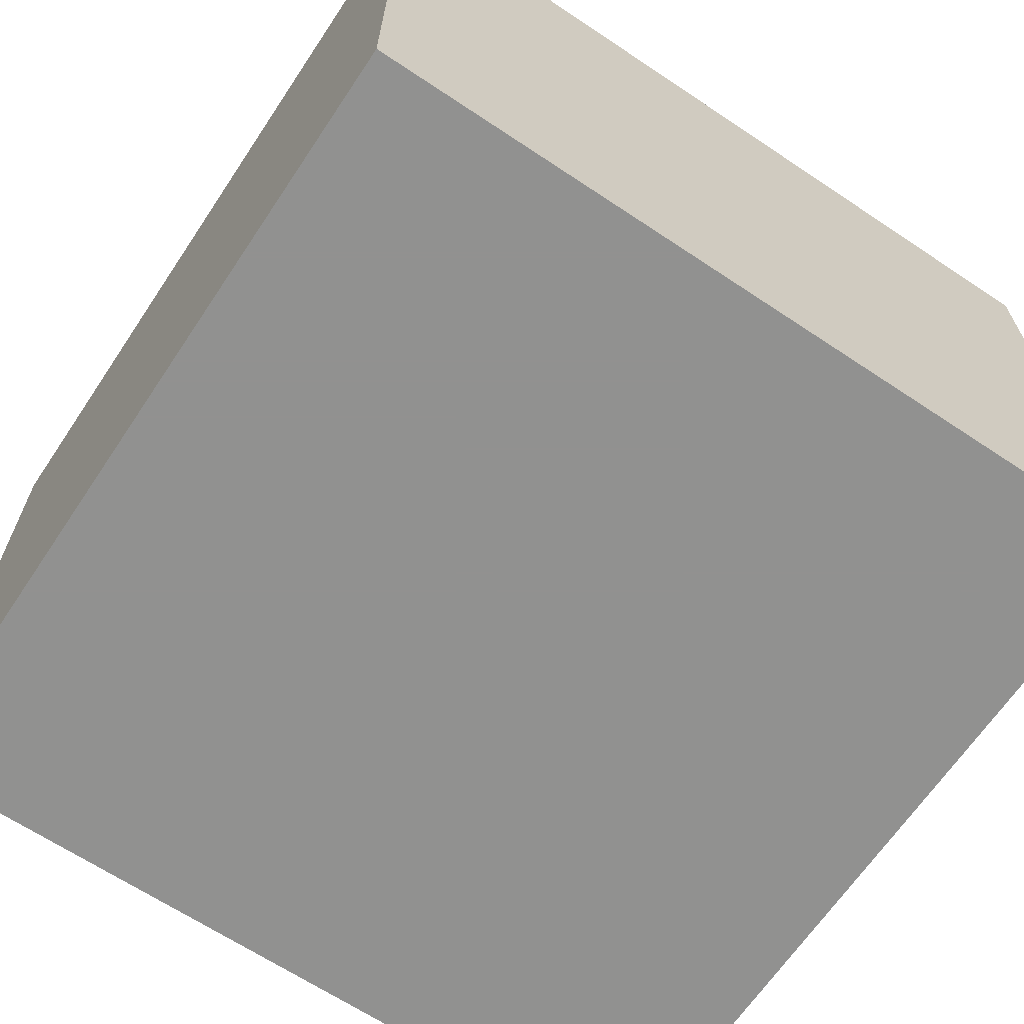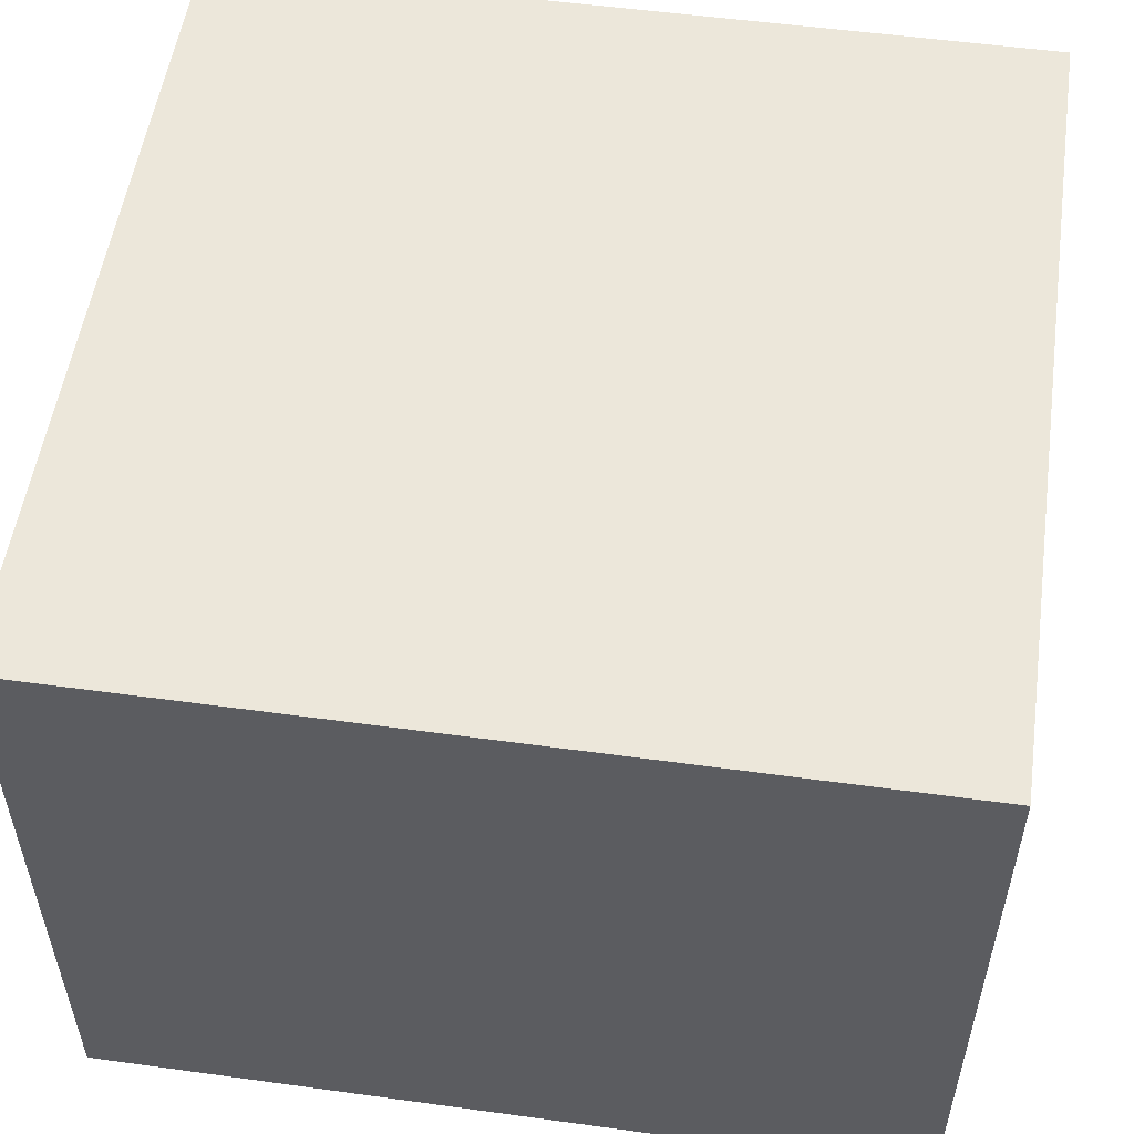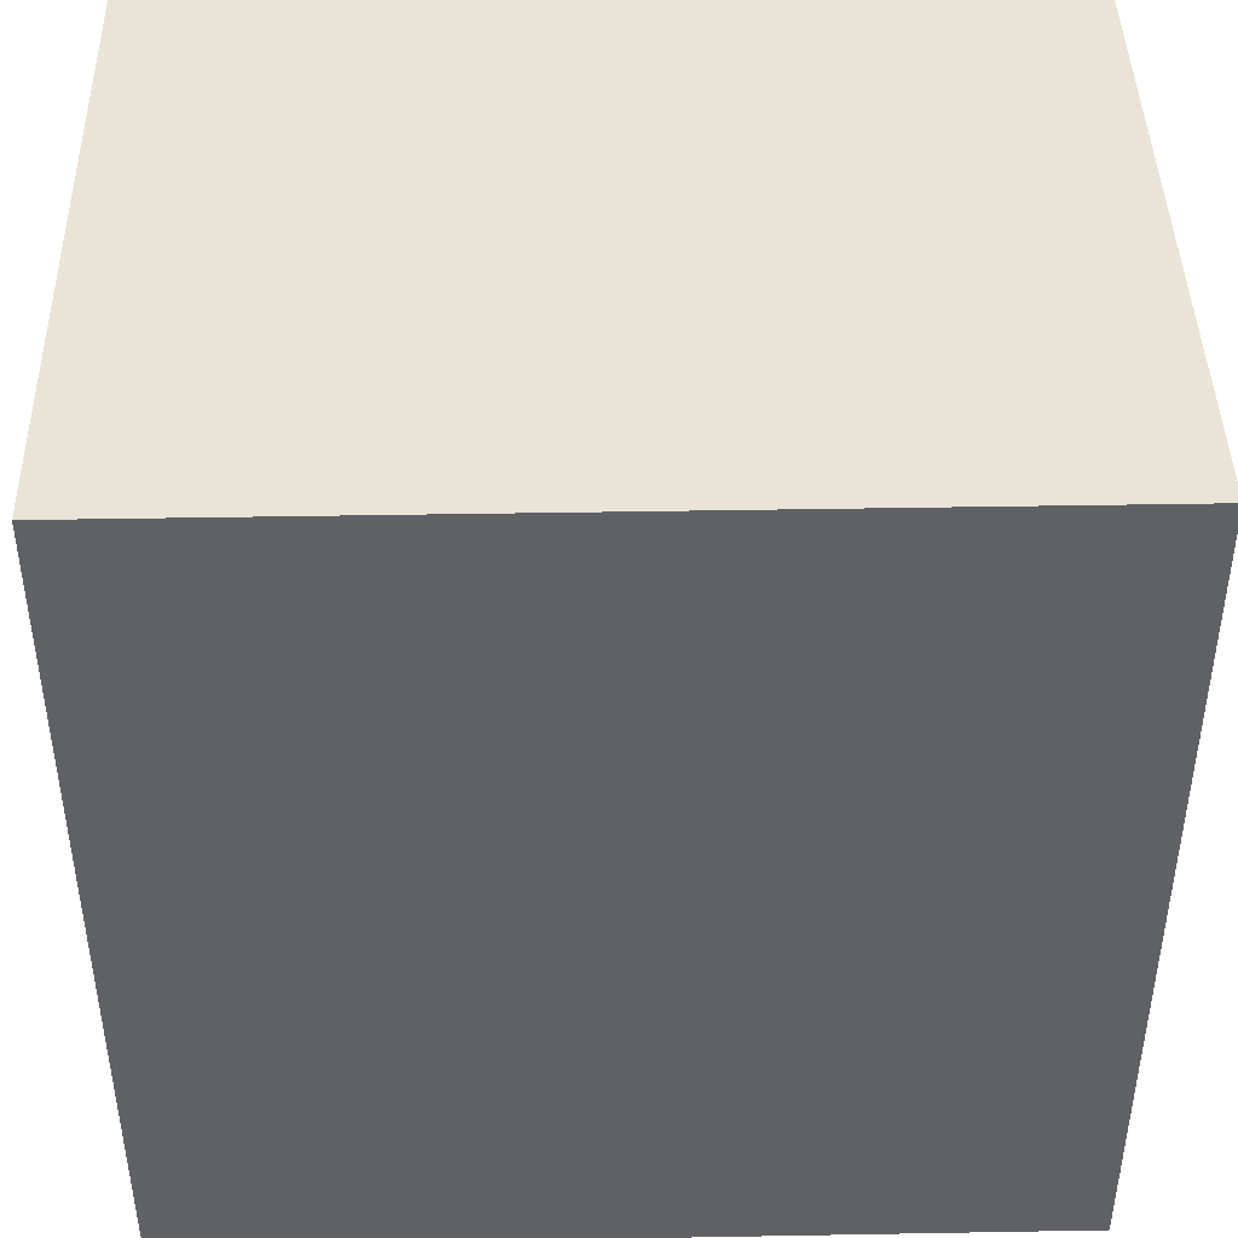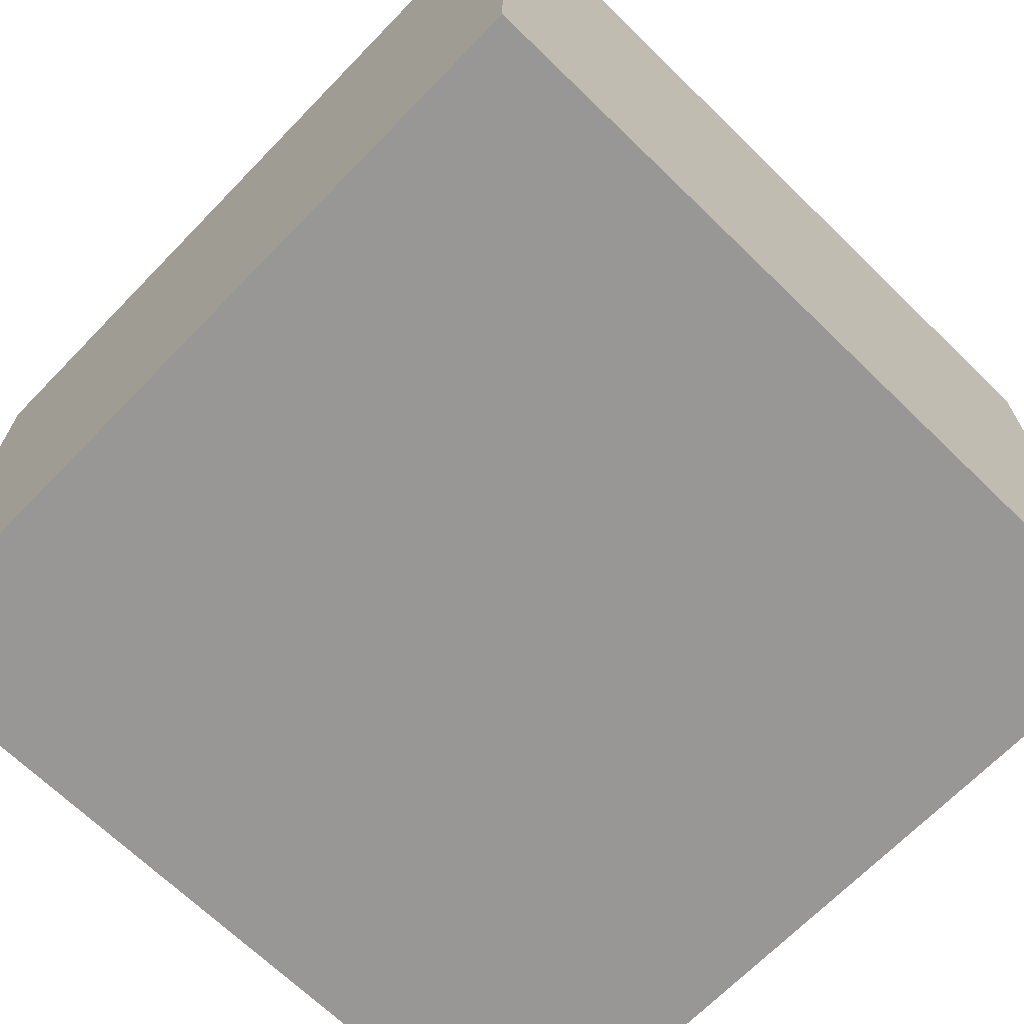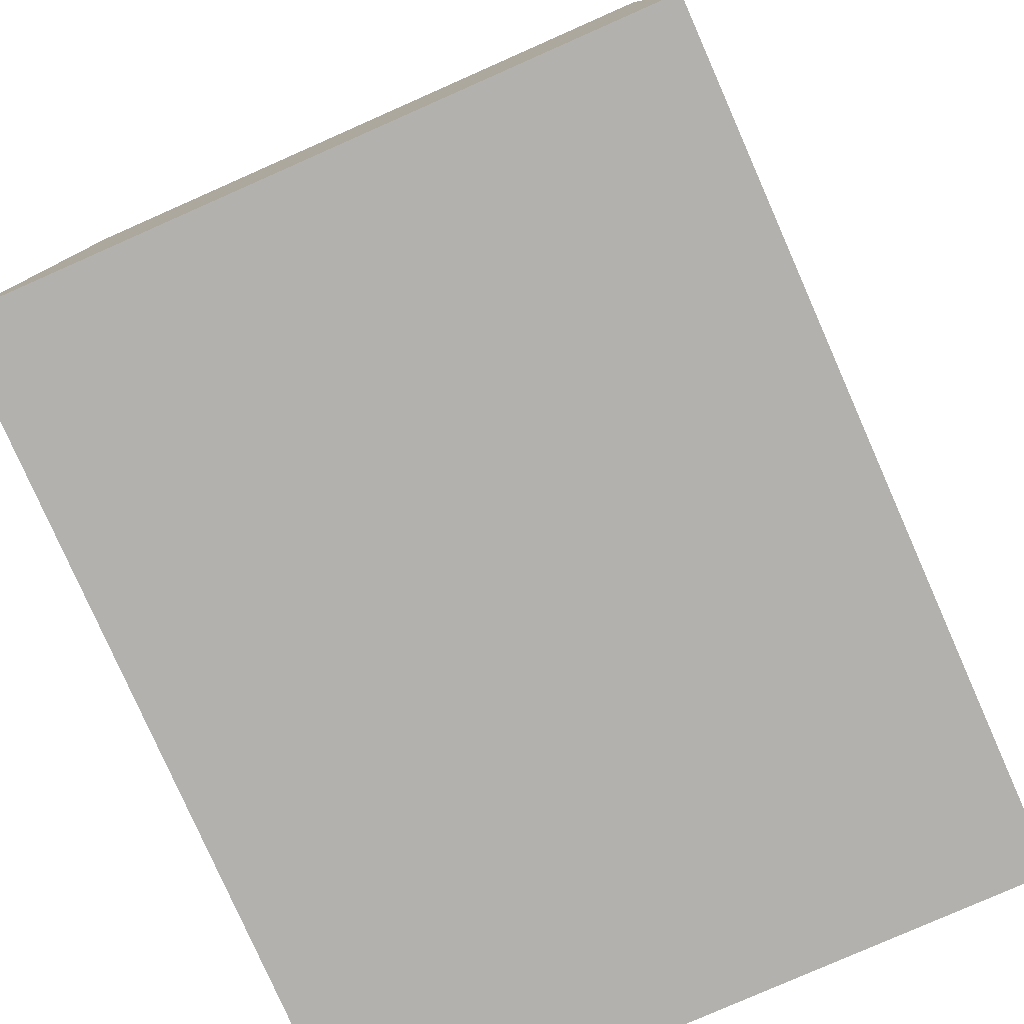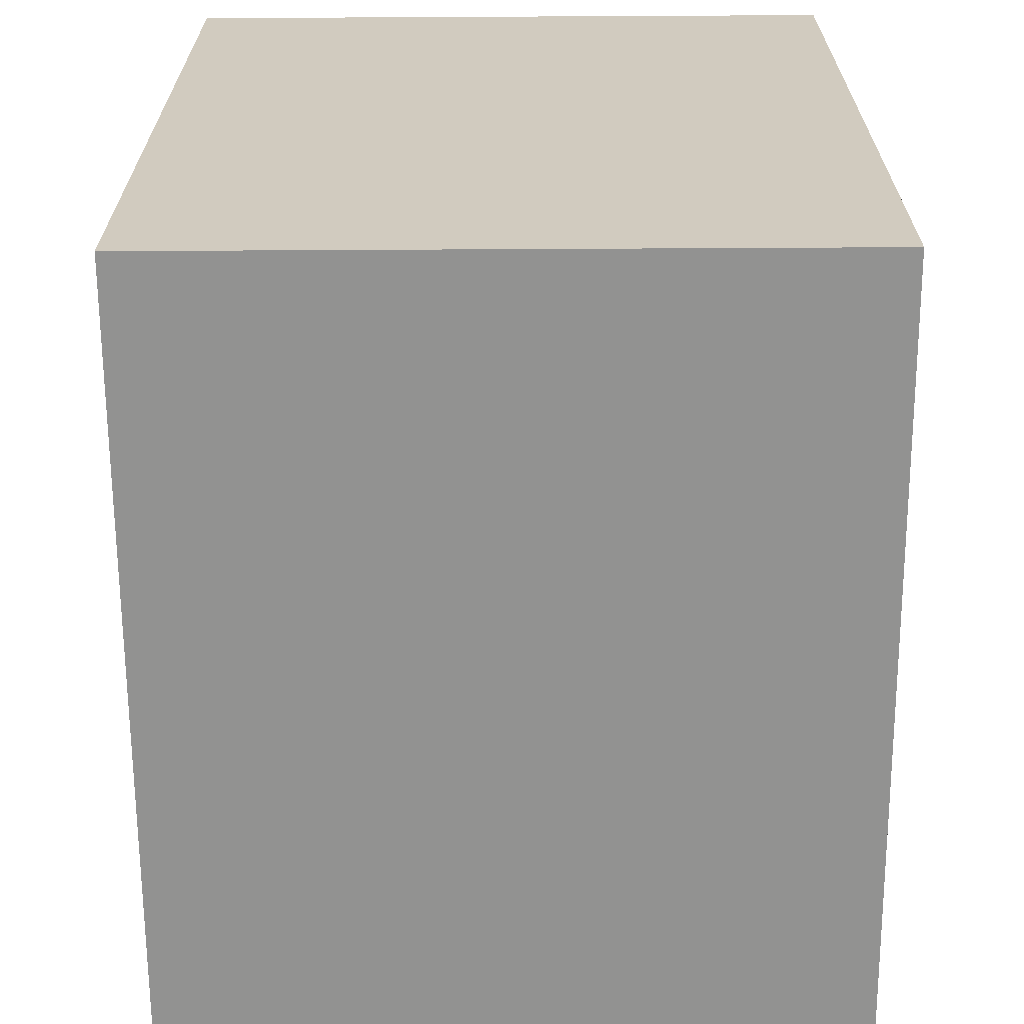
<metadata>
{"format":"obj","ext":"obj","renderer":"f3d","projection":"perspective","resolution":1024,"background":"white","views":[{"elev":-66.0,"azim":-123.8,"up":"+Z"},{"elev":53.7,"azim":-81.7,"up":"+Z"},{"elev":43.3,"azim":-1.2,"up":"+Y"},{"elev":-68.3,"azim":45.8,"up":"+Z"},{"elev":-79.3,"azim":-66.2,"up":"+Y"},{"elev":-66.2,"azim":90.3,"up":"+Y"}]}
</metadata>
<code>
v -50.8 -50.8 3.815e-06
v 50.8 -50.8 3.815e-06
v -50.8 -50.8 82
v -50.8 -50.8 82
v 50.8 -50.8 3.815e-06
v 50.8 -50.8 82
v 50.8 -50.8 82
v 50.8 50.8 82
v -50.8 -50.8 82
v -50.8 -50.8 82
v 50.8 50.8 82
v -50.8 50.8 82
v -50.8 50.8 3.815e-06
v -50.8 -50.8 3.815e-06
v -50.8 50.8 82
v -50.8 50.8 82
v -50.8 -50.8 3.815e-06
v -50.8 -50.8 82
v 50.8 50.8 3.815e-06
v -50.8 50.8 3.815e-06
v 50.8 50.8 82
v 50.8 50.8 82
v -50.8 50.8 3.815e-06
v -50.8 50.8 82
v 50.8 -50.8 3.815e-06
v 50.8 50.8 3.815e-06
v 50.8 -50.8 82
v 50.8 -50.8 82
v 50.8 50.8 3.815e-06
v 50.8 50.8 82
v -50.8 -50.8 3.815e-06
v -50.8 50.8 3.815e-06
v 50.8 -50.8 3.815e-06
v 50.8 -50.8 3.815e-06
v -50.8 50.8 3.815e-06
v 50.8 50.8 3.815e-06
f 1 2 3
f 4 5 6
f 7 8 9
f 10 11 12
f 13 14 15
f 16 17 18
f 19 20 21
f 22 23 24
f 25 26 27
f 28 29 30
f 31 32 33
f 34 35 36

</code>
